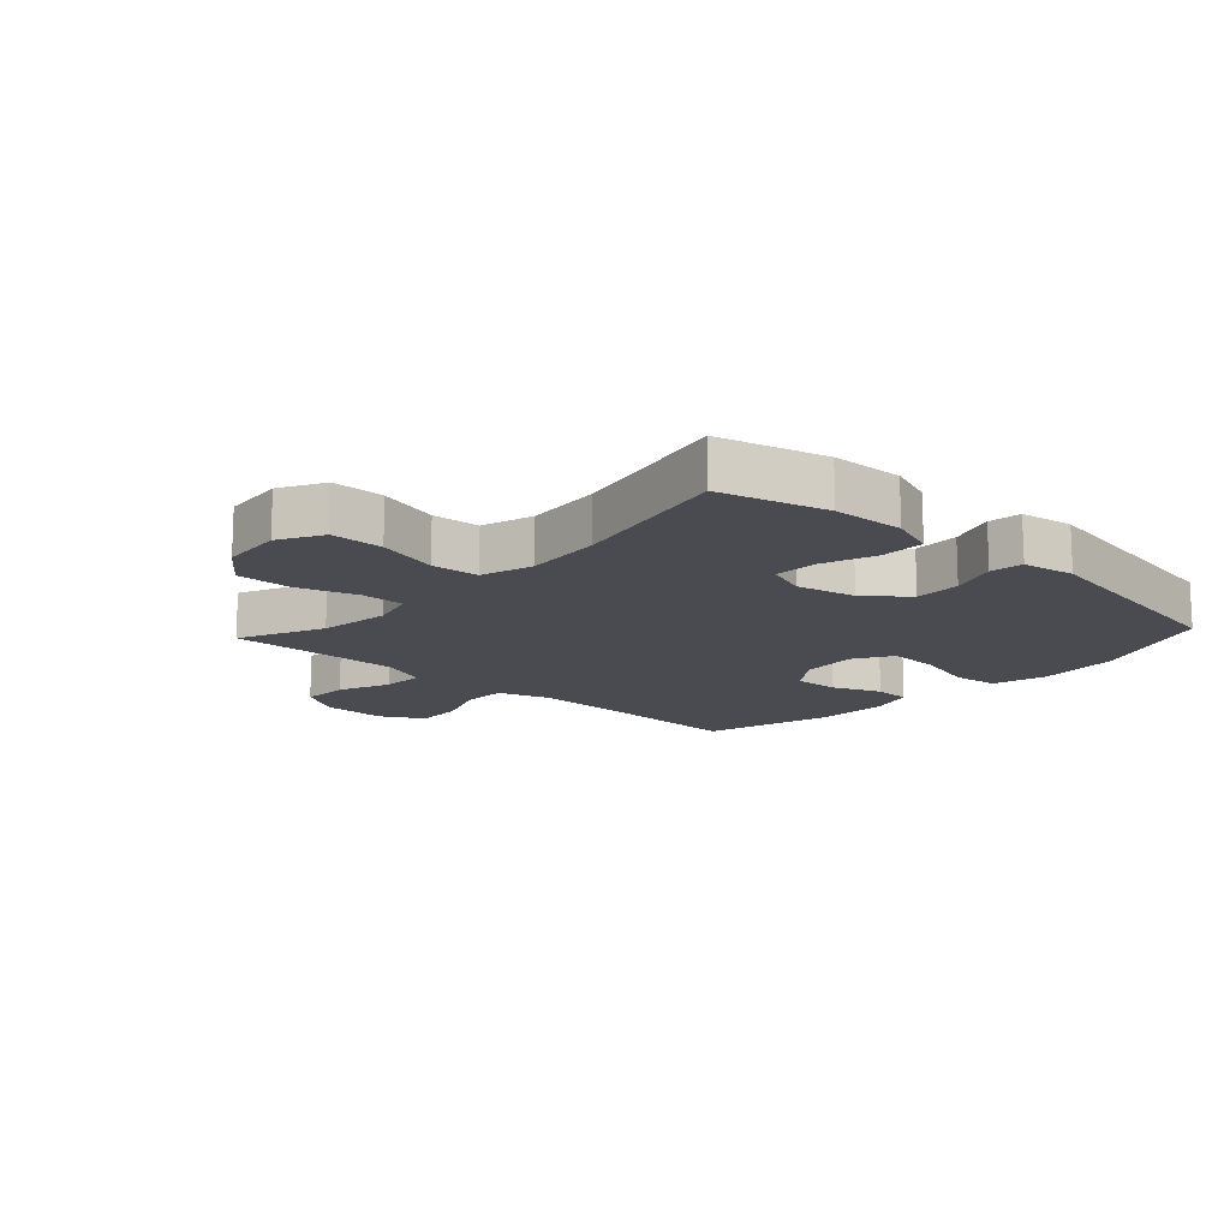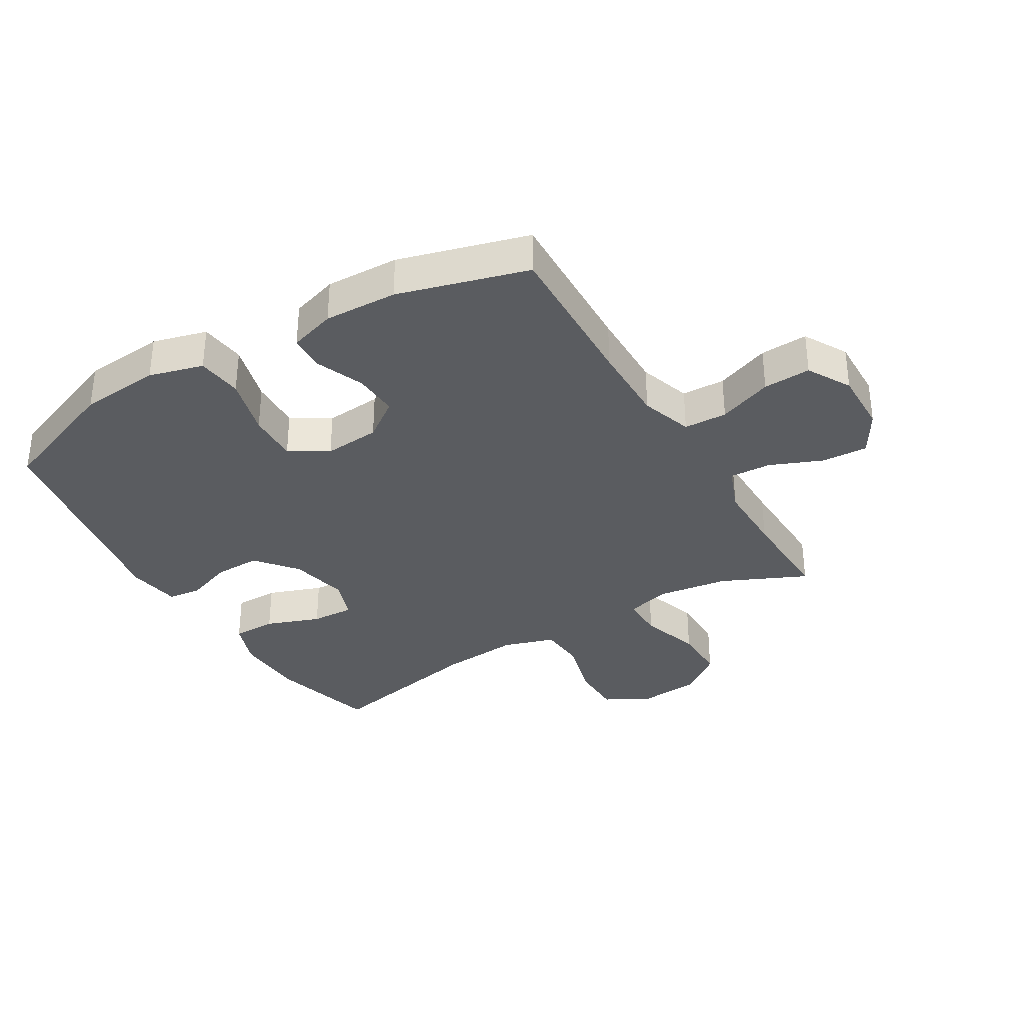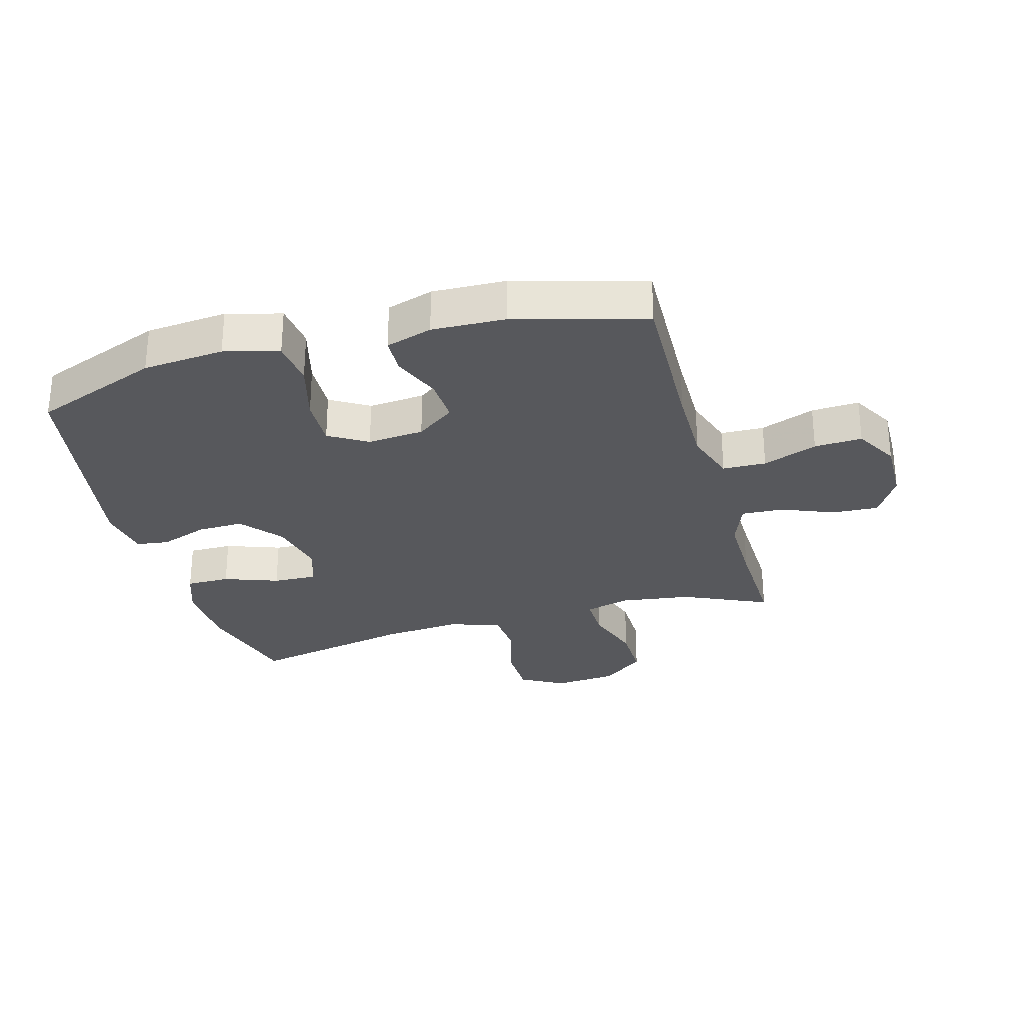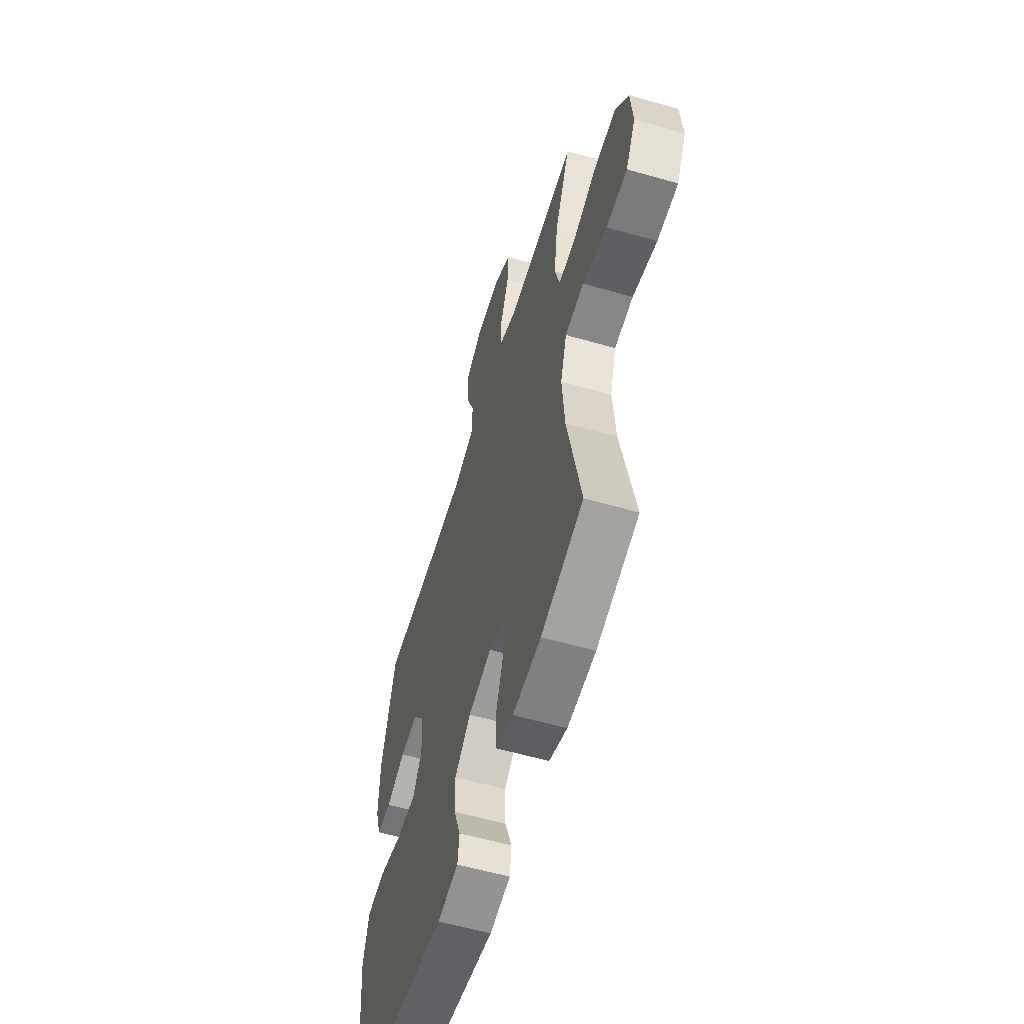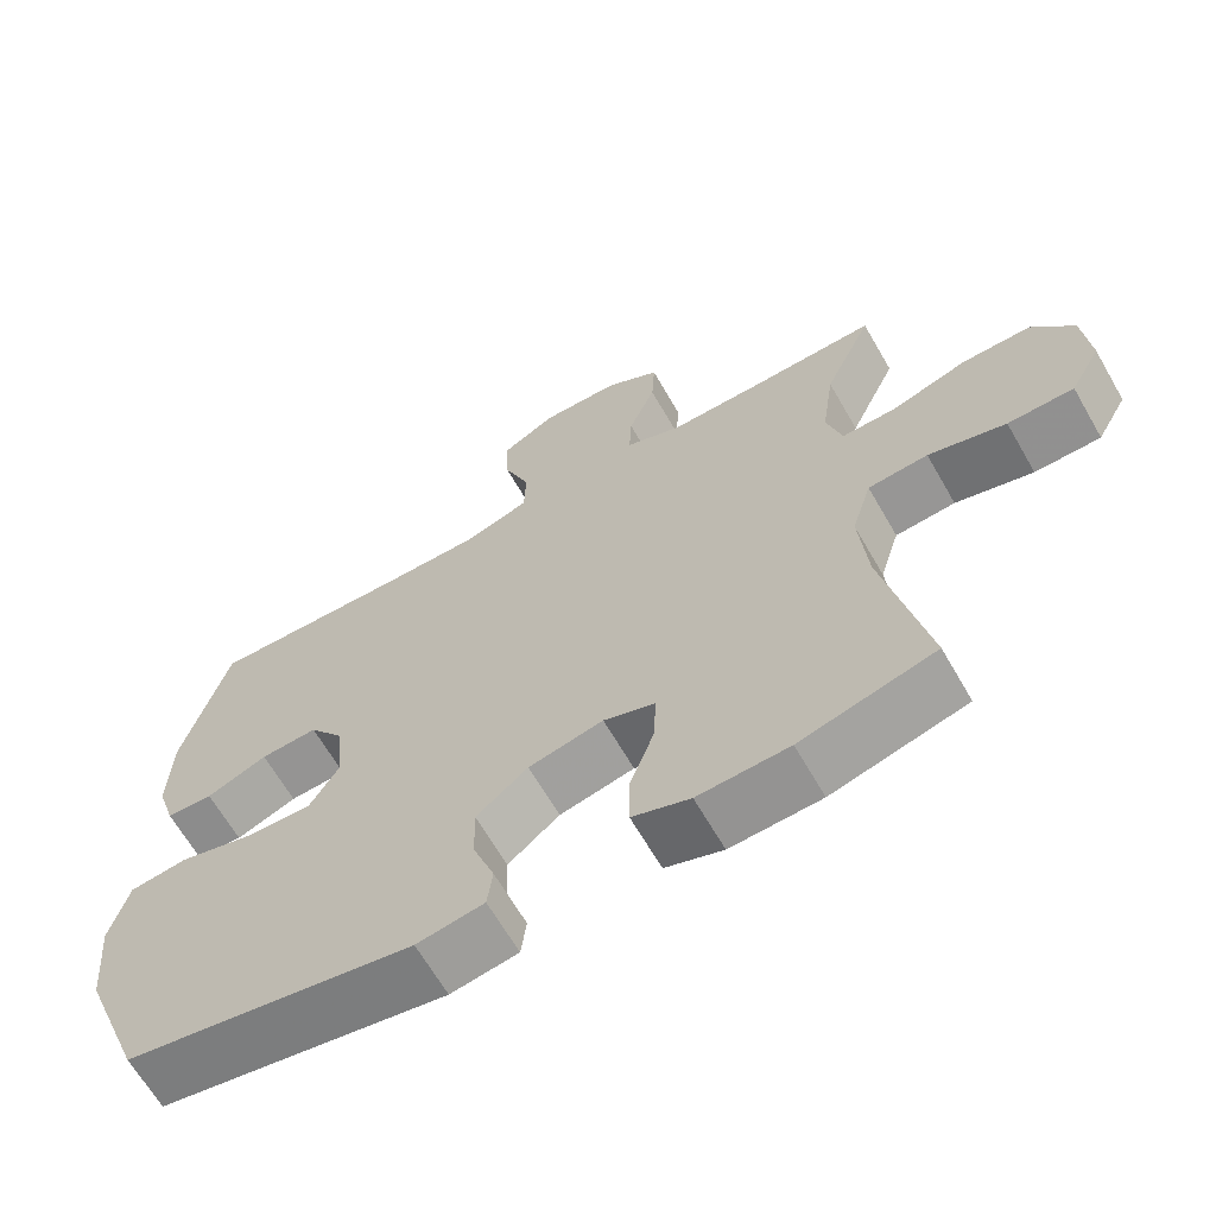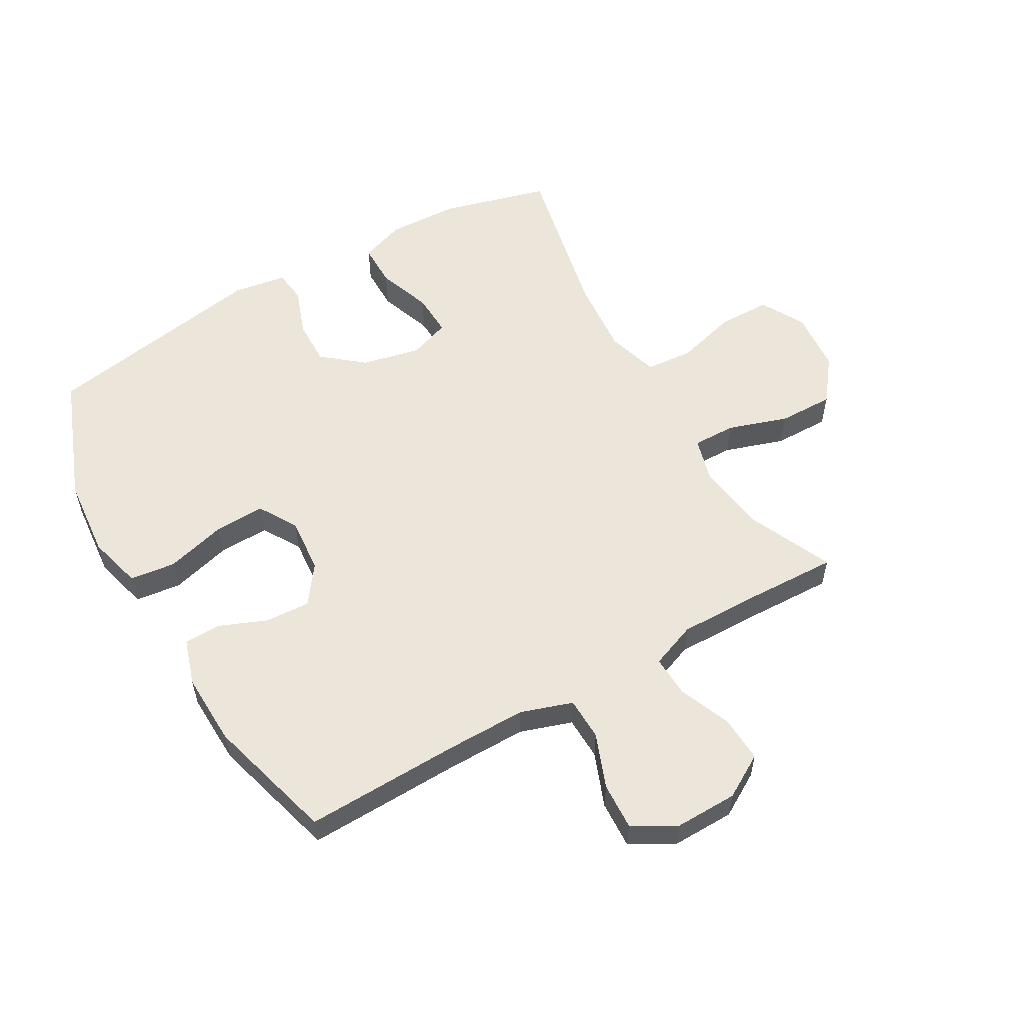
<metadata>
{"format":"obj","ext":"obj","renderer":"f3d","projection":"perspective","resolution":1024,"background":"white","views":[{"elev":-14.5,"azim":137.4,"up":"+Y"},{"elev":-34.2,"azim":-59.3,"up":"+Y"},{"elev":-28.7,"azim":-74.4,"up":"+Y"},{"elev":-57.8,"azim":73.4,"up":"+Z"},{"elev":-65.4,"azim":29.9,"up":"+Z"},{"elev":56.3,"azim":-29.7,"up":"+Y"}]}
</metadata>
<code>
v 0.5 0.07 -0.5
v 0.325 0.07 -0.547
v 0.207 0.07 -0.552
v 0.132 0.07 -0.525
v 0.132 0.07 -0.453
v 0.164 0.07 -0.364
v 0.167 0.07 -0.293
v 0.1 0.07 -0.269
v 0.003 0.07 -0.29
v -0.064 0.07 -0.345
v -0.062 0.07 -0.421
v -0.034 0.07 -0.498
v -0.041 0.07 -0.552
v -0.128 0.07 -0.566
v -0.5 0.07 -0.5
v -0.58 0.07 -0.293
v -0.592 0.07 -0.16
v -0.568 0.07 -0.071
v -0.493 0.07 -0.062
v -0.394 0.07 -0.089
v -0.31 0.07 -0.092
v -0.272 0.07 -0.029
v -0.28 0.07 0.063
v -0.326 0.07 0.126
v -0.4 0.07 0.122
v -0.479 0.07 0.09
v -0.539 0.07 0.092
v -0.563 0.07 0.168
v -0.559 0.07 0.288
v -0.5 0.07 0.5
v -0.244 0.07 0.492
v -0.112 0.07 0.491
v -0.027 0.07 0.519
v -0.025 0.07 0.59
v -0.059 0.07 0.679
v -0.063 0.07 0.757
v 0.008 0.07 0.797
v 0.111 0.07 0.795
v 0.182 0.07 0.753
v 0.178 0.07 0.677
v 0.143 0.07 0.591
v 0.14 0.07 0.523
v 0.215 0.07 0.494
v 0.334 0.07 0.495
v 0.5 0.07 0.5
v 0.437 0.07 0.361
v 0.421 0.07 0.245
v 0.441 0.07 0.172
v 0.512 0.07 0.173
v 0.61 0.07 0.205
v 0.701 0.07 0.206
v 0.755 0.07 0.135
v 0.764 0.07 0.033
v 0.724 0.07 -0.039
v 0.638 0.07 -0.04
v 0.537 0.07 -0.012
v 0.459 0.07 -0.018
v 0.433 0.07 -0.103
v 0.444 0.07 -0.231
v 0.5 0 -0.5
v 0.325 0 -0.547
v 0.207 0 -0.552
v 0.132 0 -0.525
v 0.132 0 -0.453
v 0.164 0 -0.364
v 0.167 0 -0.293
v 0.1 0 -0.269
v 0.003 0 -0.29
v -0.064 0 -0.345
v -0.062 0 -0.421
v -0.034 0 -0.498
v -0.041 0 -0.552
v -0.128 0 -0.566
v -0.5 0 -0.5
v -0.58 0 -0.293
v -0.592 0 -0.16
v -0.568 0 -0.071
v -0.493 0 -0.062
v -0.394 0 -0.089
v -0.31 0 -0.092
v -0.272 0 -0.029
v -0.28 0 0.063
v -0.326 0 0.126
v -0.4 0 0.122
v -0.479 0 0.09
v -0.539 0 0.092
v -0.563 0 0.168
v -0.559 0 0.288
v -0.5 0 0.5
v -0.244 0 0.492
v -0.112 0 0.491
v -0.027 0 0.519
v -0.025 0 0.59
v -0.059 0 0.679
v -0.063 0 0.757
v 0.008 0 0.797
v 0.111 0 0.795
v 0.182 0 0.753
v 0.178 0 0.677
v 0.143 0 0.591
v 0.14 0 0.523
v 0.215 0 0.494
v 0.334 0 0.495
v 0.5 0 0.5
v 0.437 0 0.361
v 0.421 0 0.245
v 0.441 0 0.172
v 0.512 0 0.173
v 0.61 0 0.205
v 0.701 0 0.206
v 0.755 0 0.135
v 0.764 0 0.033
v 0.724 0 -0.039
v 0.638 0 -0.04
v 0.537 0 -0.012
v 0.459 0 -0.018
v 0.433 0 -0.103
v 0.444 0 -0.231
f 53 54 55 56
f 53 56 57
f 52 53 57
f 49 50 51 52
f 48 49 52 57
f 47 48 57 58
f 44 45 46
f 43 44 46 47
f 42 43 47 58
f 38 39 40 41
f 38 41 42
f 37 38 42
f 34 35 36 37
f 33 34 37 42
f 32 33 42 58
f 28 29 30 31
f 25 26 27 28
f 24 25 28 31
f 23 24 31 32
f 17 18 19 20
f 17 20 21
f 16 17 21
f 15 16 21
f 14 15 21 22
f 11 12 13 14
f 10 11 14 22
f 3 4 5 6
f 3 6 7
f 59 1 2 3
f 59 3 7
f 58 59 7 8
f 32 58 8 9
f 22 23 32
f 9 10 22 32
f 115 114 113 112
f 116 115 112
f 116 112 111
f 111 110 109 108
f 116 111 108 107
f 117 116 107 106
f 105 104 103
f 106 105 103 102
f 117 106 102 101
f 100 99 98 97
f 101 100 97
f 101 97 96
f 96 95 94 93
f 101 96 93 92
f 117 101 92 91
f 90 89 88 87
f 87 86 85 84
f 90 87 84 83
f 91 90 83 82
f 79 78 77 76
f 80 79 76
f 80 76 75
f 80 75 74
f 81 80 74 73
f 73 72 71 70
f 81 73 70 69
f 65 64 63 62
f 66 65 62
f 62 61 60 118
f 66 62 118
f 67 66 118 117
f 68 67 117 91
f 91 82 81
f 91 81 69 68
f 1 60 61 2
f 2 61 62 3
f 3 62 63 4
f 4 63 64 5
f 5 64 65 6
f 6 65 66 7
f 7 66 67 8
f 8 67 68 9
f 9 68 69 10
f 10 69 70 11
f 11 70 71 12
f 12 71 72 13
f 13 72 73 14
f 14 73 74 15
f 15 74 75 16
f 16 75 76 17
f 17 76 77 18
f 18 77 78 19
f 19 78 79 20
f 20 79 80 21
f 21 80 81 22
f 22 81 82 23
f 23 82 83 24
f 24 83 84 25
f 25 84 85 26
f 26 85 86 27
f 27 86 87 28
f 28 87 88 29
f 29 88 89 30
f 30 89 90 31
f 31 90 91 32
f 32 91 92 33
f 33 92 93 34
f 34 93 94 35
f 35 94 95 36
f 36 95 96 37
f 37 96 97 38
f 38 97 98 39
f 39 98 99 40
f 40 99 100 41
f 41 100 101 42
f 42 101 102 43
f 43 102 103 44
f 44 103 104 45
f 45 104 105 46
f 46 105 106 47
f 47 106 107 48
f 48 107 108 49
f 49 108 109 50
f 50 109 110 51
f 51 110 111 52
f 52 111 112 53
f 53 112 113 54
f 54 113 114 55
f 55 114 115 56
f 56 115 116 57
f 57 116 117 58
f 58 117 118 59
f 59 118 60 1

</code>
